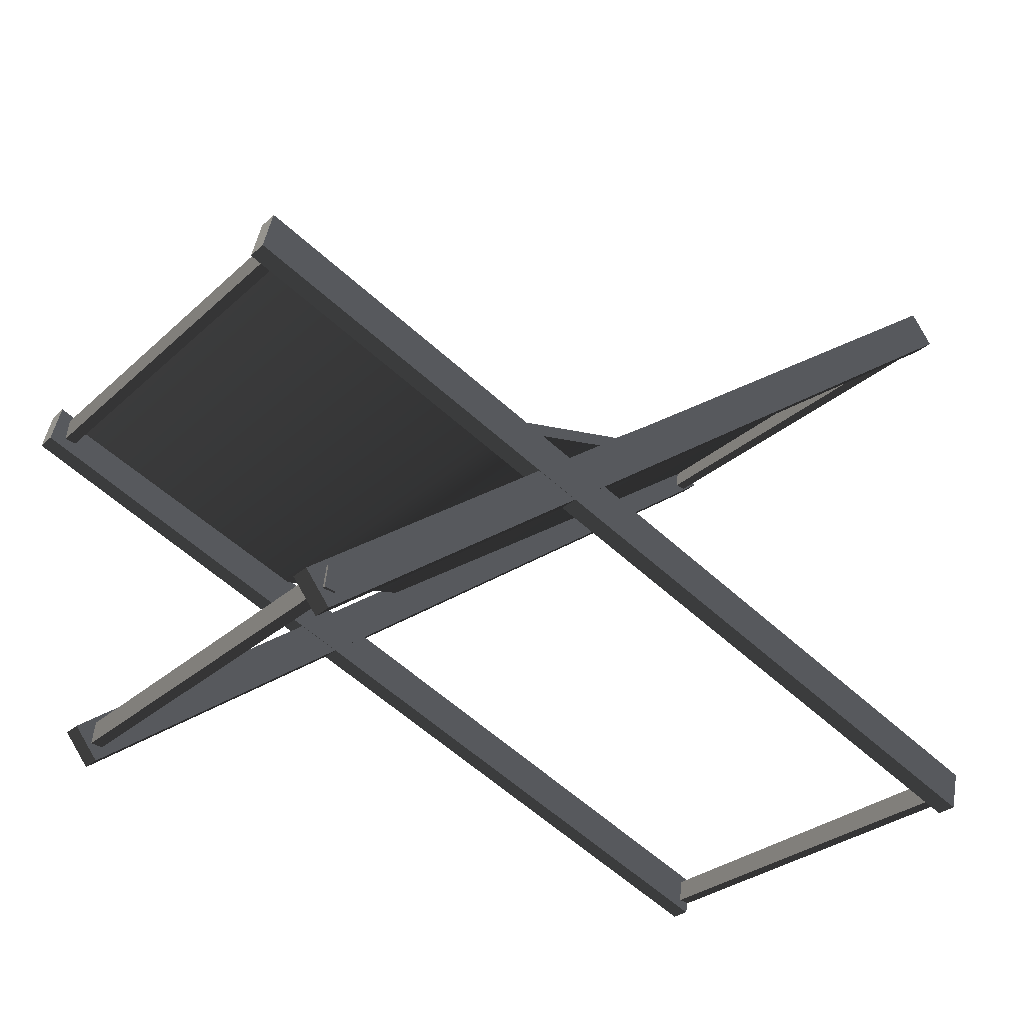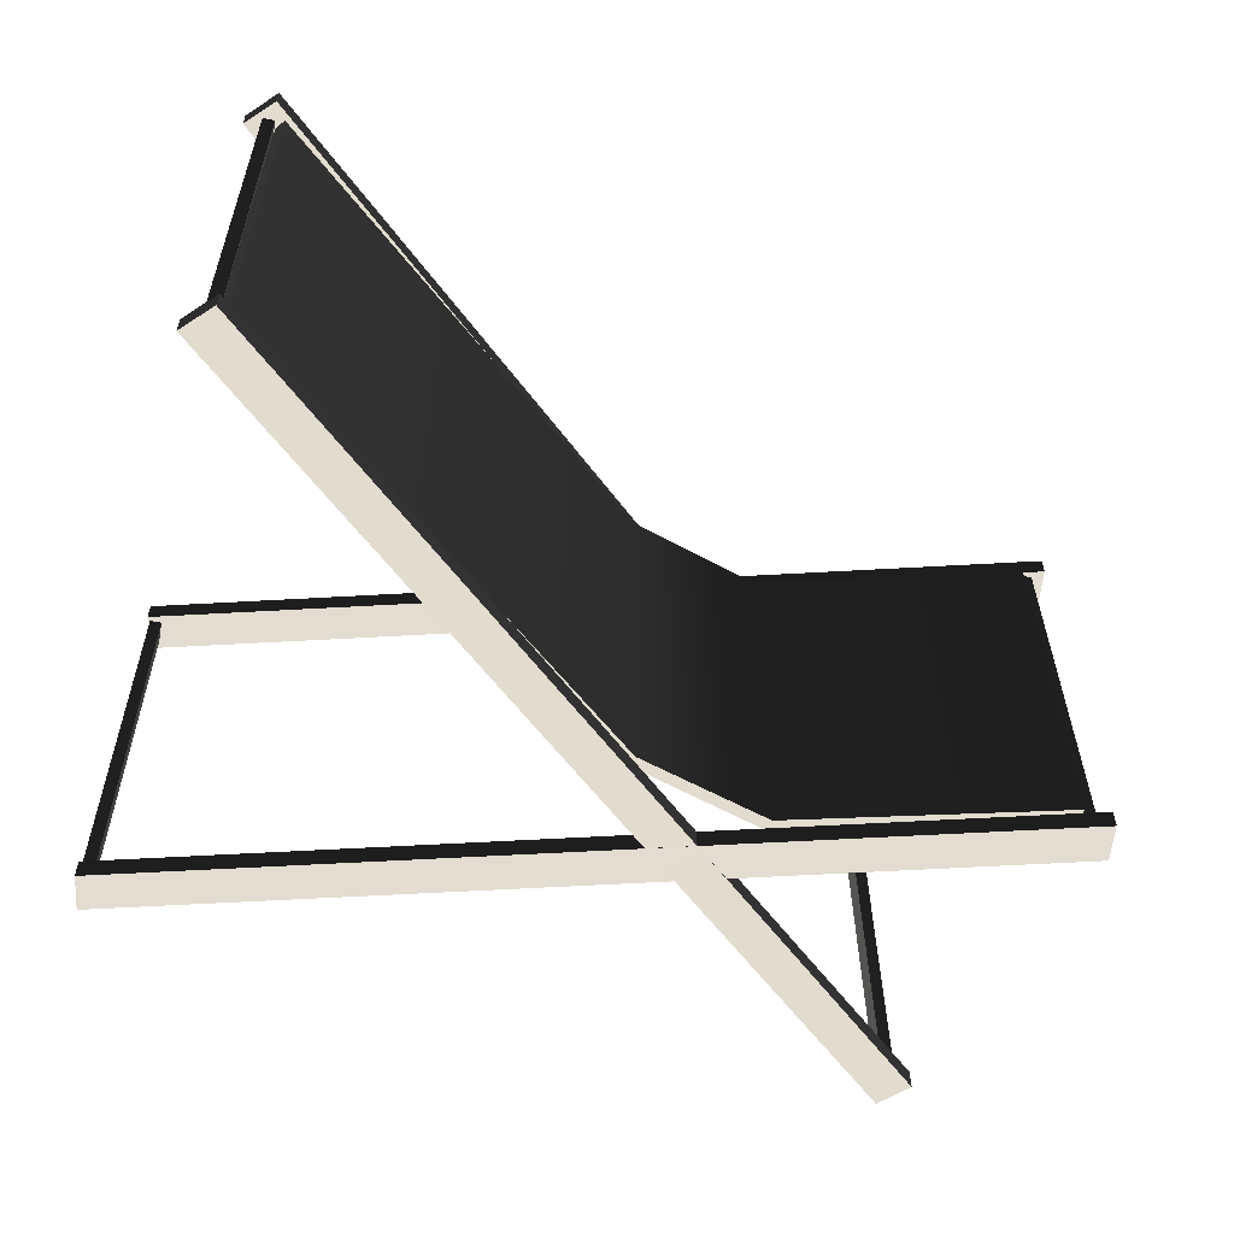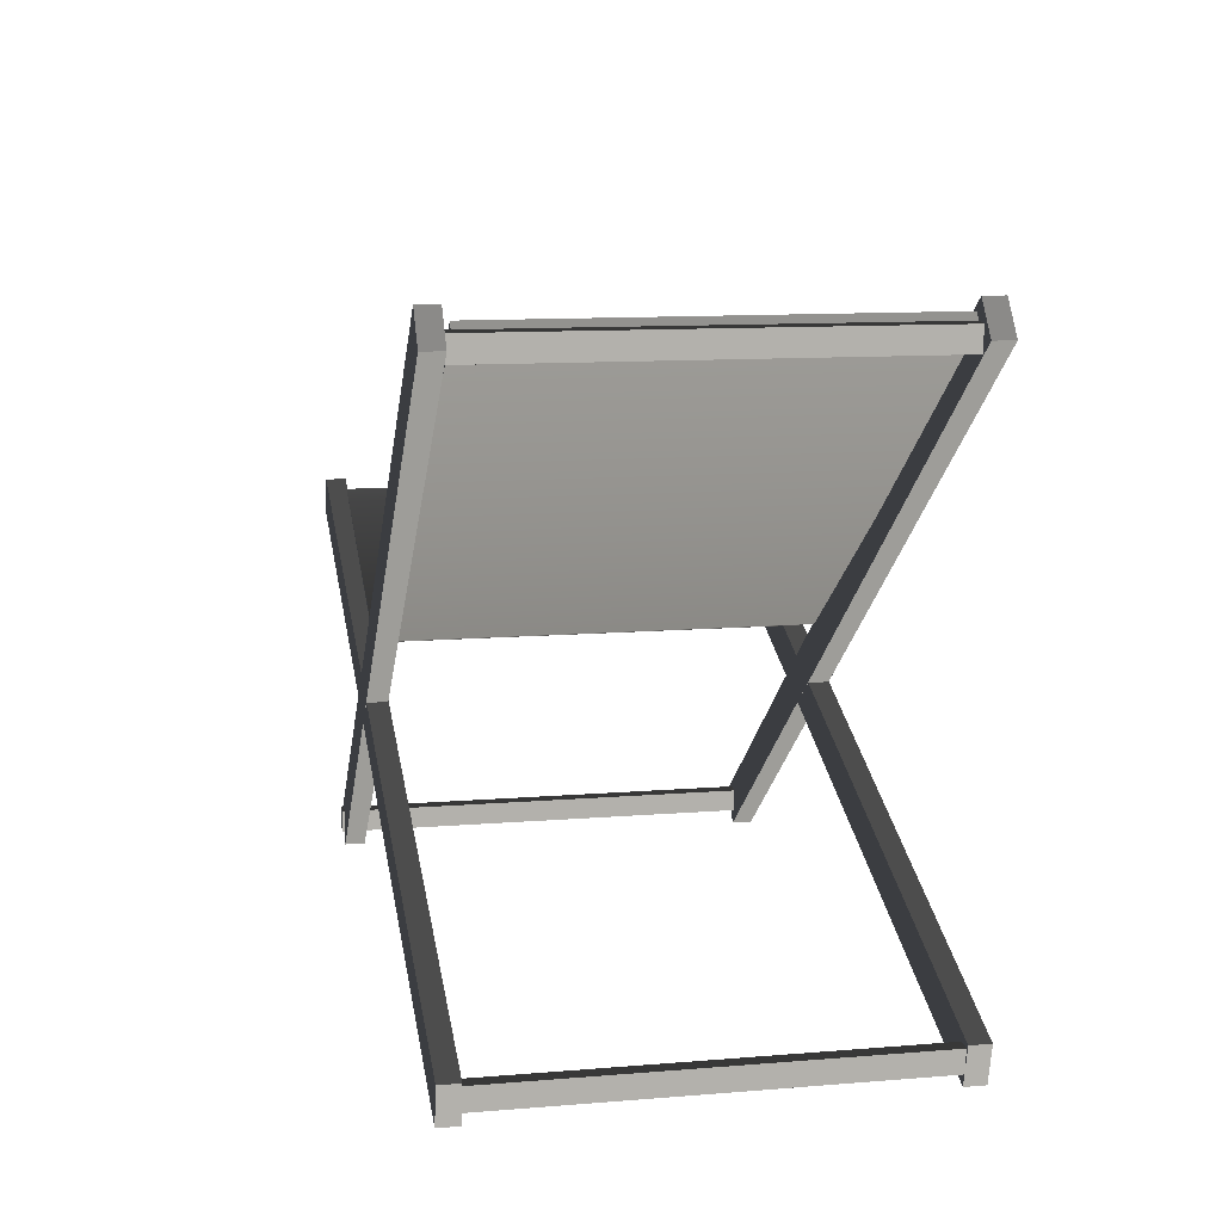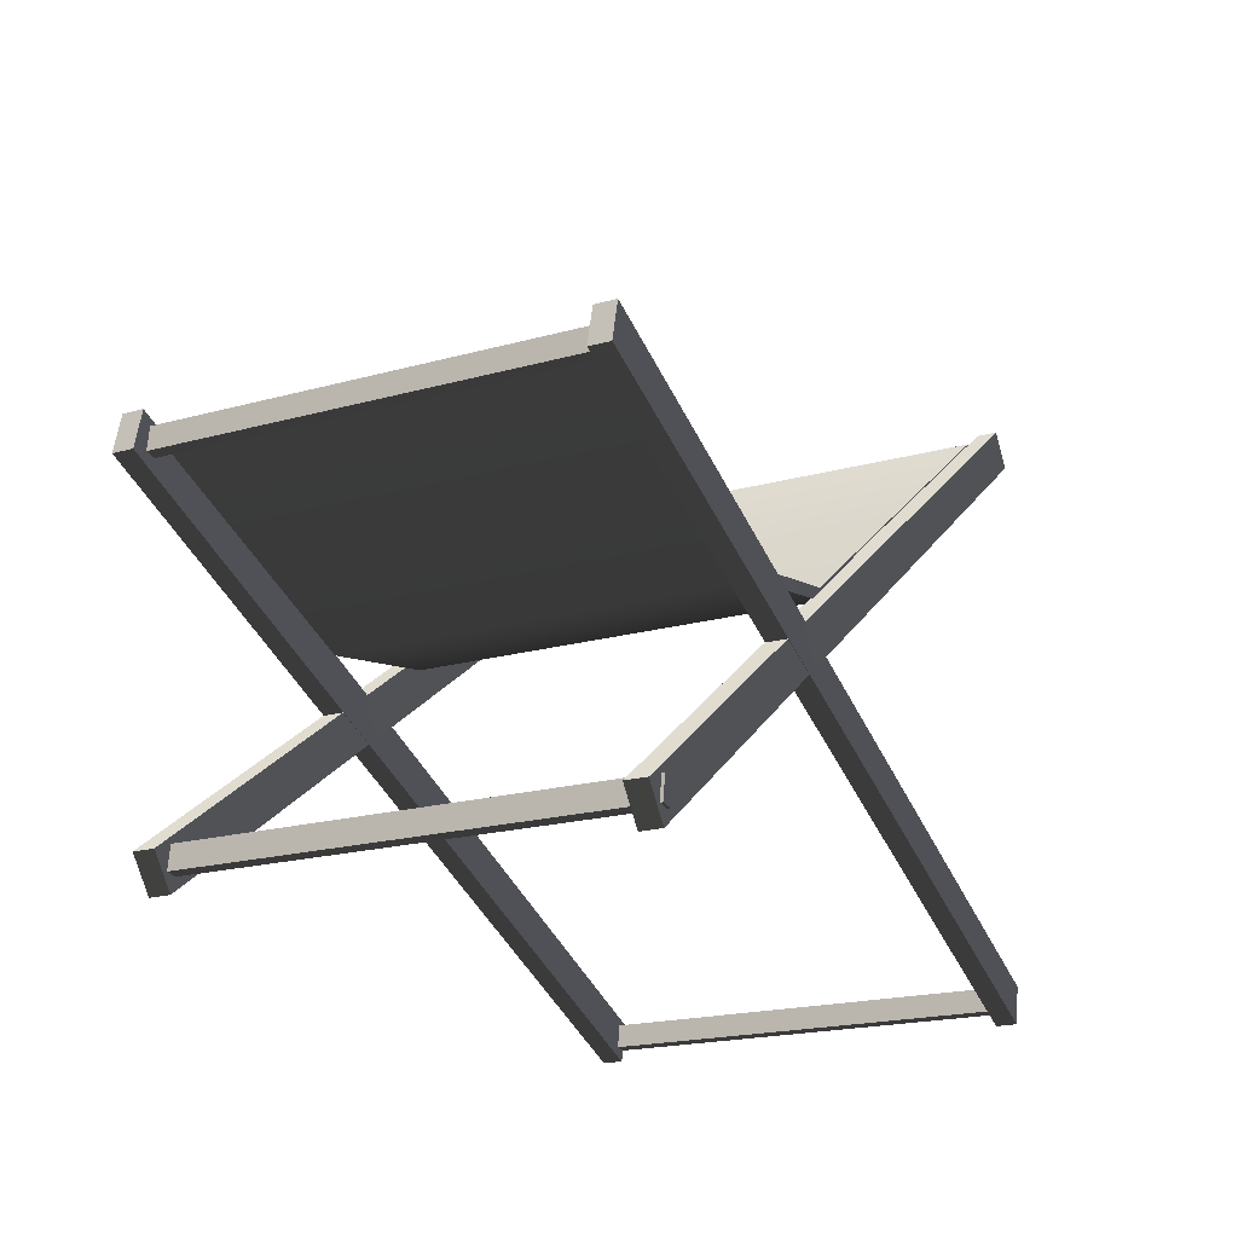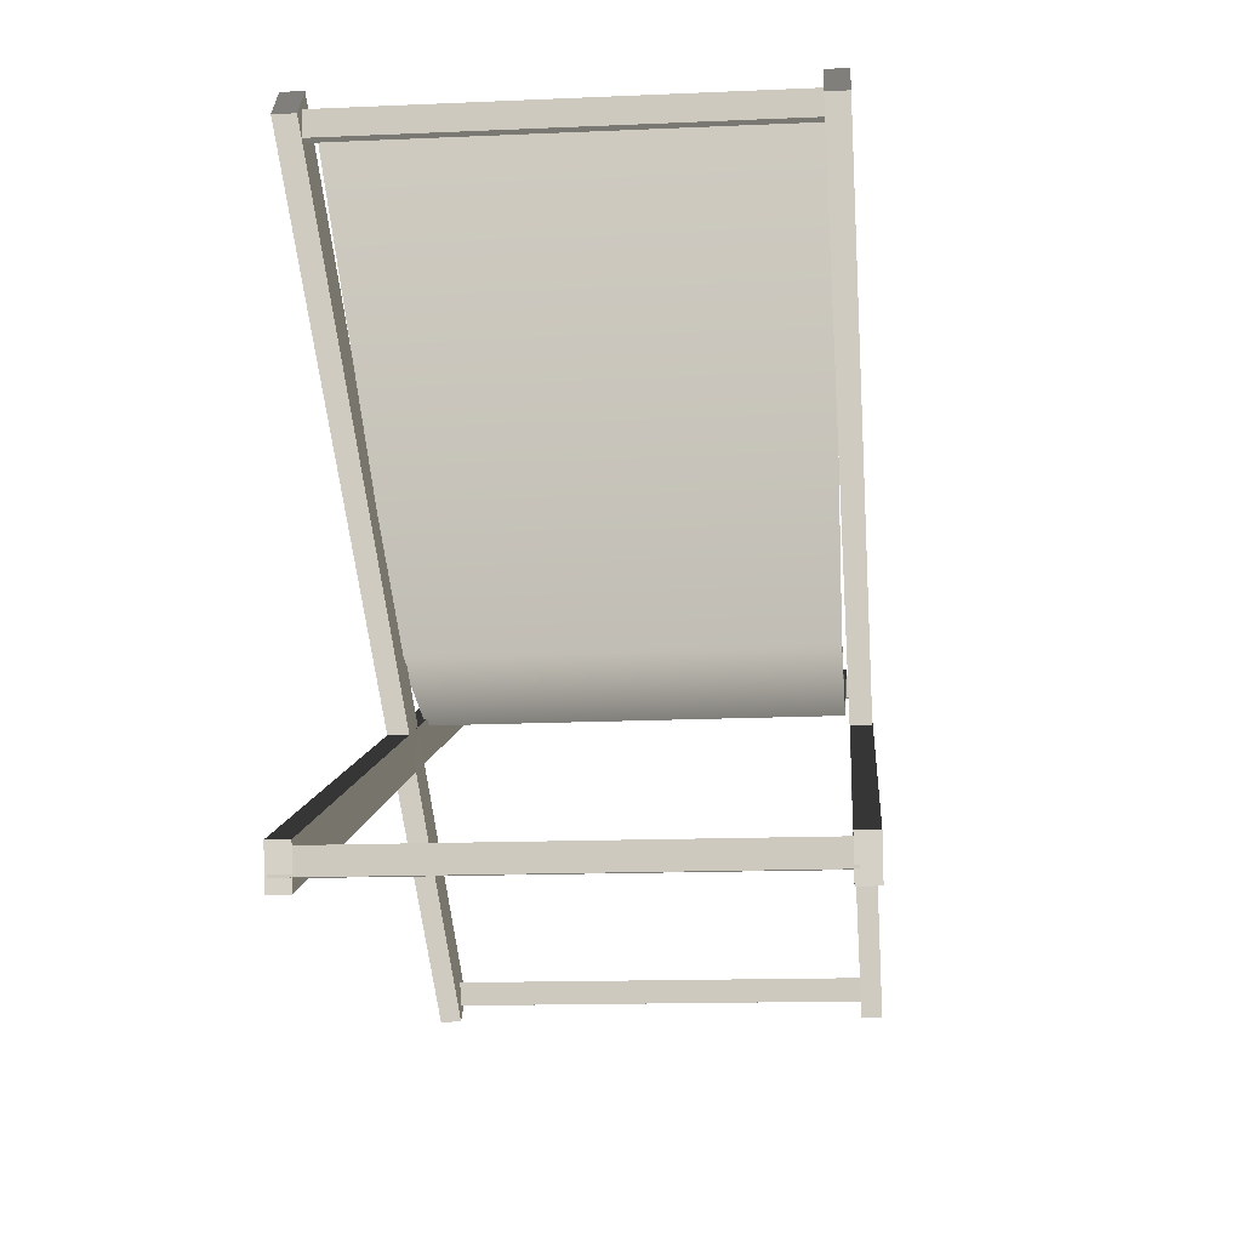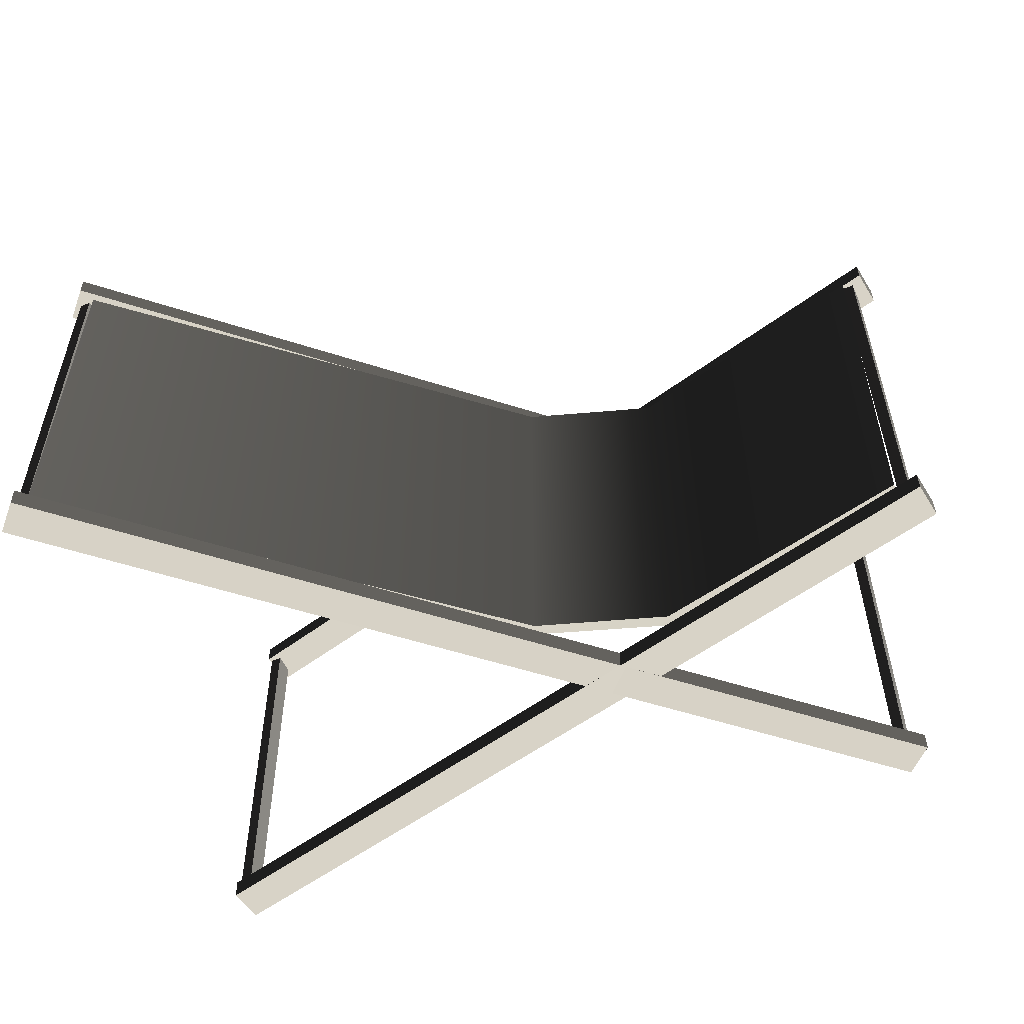
<metadata>
{"format":"obj","ext":"obj","renderer":"f3d","projection":"perspective","resolution":1024,"background":"white","views":[{"elev":-29.5,"azim":142.9,"up":"+Z"},{"elev":-56.7,"azim":-17.9,"up":"+Y"},{"elev":11.4,"azim":-100.9,"up":"+Z"},{"elev":-20.6,"azim":116.7,"up":"+Z"},{"elev":-15.3,"azim":-84.5,"up":"+Z"},{"elev":-53.6,"azim":17.5,"up":"+Y"}]}
</metadata>
<code>
v -0.1174 0.05812 0.07328
v -0.1111 0.05816 0.0813
v -0.111 0.05288 0.0813
v -0.1174 0.05285 0.07328
v -0.1111 0.05816 0.0813
v 0.09939 0.05596 -0.07328
v 0.09943 0.05069 -0.07328
v -0.111 0.05288 0.0813
v 0.09939 0.05596 -0.07328
v 0.09307 0.05593 -0.0813
v 0.0931 0.05065 -0.0813
v 0.09943 0.05069 -0.07328
v 0.09307 0.05593 -0.0813
v -0.1174 0.05812 0.07328
v -0.1174 0.05285 0.07328
v 0.0931 0.05065 -0.0813
v -0.1174 0.05285 0.07328
v -0.111 0.05288 0.0813
v 0.09943 0.05069 -0.07328
v 0.0931 0.05065 -0.0813
v 0.09307 0.05593 -0.0813
v 0.09939 0.05596 -0.07328
v -0.1111 0.05816 0.0813
v -0.1174 0.05812 0.07328
v -0.1168 -0.05079 0.07328
v -0.1104 -0.05075 0.0813
v -0.1104 -0.05603 0.0813
v -0.1167 -0.05606 0.07328
v -0.1104 -0.05075 0.0813
v 0.1 -0.05295 -0.07328
v 0.1001 -0.05822 -0.07328
v -0.1104 -0.05603 0.0813
v 0.1 -0.05295 -0.07328
v 0.0937 -0.05298 -0.0813
v 0.09373 -0.05826 -0.0813
v 0.1001 -0.05822 -0.07328
v 0.0937 -0.05298 -0.0813
v -0.1168 -0.05079 0.07328
v -0.1167 -0.05606 0.07328
v 0.09373 -0.05826 -0.0813
v -0.1167 -0.05606 0.07328
v -0.1104 -0.05603 0.0813
v 0.1001 -0.05822 -0.07328
v 0.09373 -0.05826 -0.0813
v 0.0937 -0.05298 -0.0813
v 0.1 -0.05295 -0.07328
v -0.1104 -0.05075 0.0813
v -0.1168 -0.05079 0.07328
v 0.09483 0.05669 -0.07693
v 0.09413 0.05669 -0.07103
v 0.09109 0.05667 -0.07138
v 0.09178 0.05667 -0.07729
v 0.09413 0.05669 -0.07103
v 0.09476 -0.05294 -0.07103
v 0.09172 -0.05295 -0.07138
v 0.09109 0.05667 -0.07138
v 0.09476 -0.05294 -0.07103
v 0.09546 -0.05293 -0.07693
v 0.09241 -0.05295 -0.07729
v 0.09172 -0.05295 -0.07138
v 0.09546 -0.05293 -0.07693
v 0.09483 0.05669 -0.07693
v 0.09178 0.05667 -0.07729
v 0.09241 -0.05295 -0.07729
v 0.09178 0.05667 -0.07729
v 0.09109 0.05667 -0.07138
v 0.09172 -0.05295 -0.07138
v 0.09241 -0.05295 -0.07729
v 0.09546 -0.05293 -0.07693
v 0.09476 -0.05294 -0.07103
v 0.09413 0.05669 -0.07103
v 0.09483 0.05669 -0.07693
v -0.1068 -0.05295 -0.08043
v -0.1092 -0.05297 -0.07051
v -0.1092 -0.05824 -0.07051
v -0.1068 -0.05822 -0.08043
v -0.1092 -0.05297 -0.07051
v 0.1149 -0.05168 0.01627
v 0.115 -0.05695 0.01627
v -0.1092 -0.05824 -0.07051
v 0.1149 -0.05168 0.01627
v 0.1174 -0.05166 0.00635
v 0.1174 -0.05694 0.00635
v 0.115 -0.05695 0.01627
v 0.1174 -0.05166 0.00635
v -0.1068 -0.05295 -0.08043
v -0.1068 -0.05822 -0.08043
v 0.1174 -0.05694 0.00635
v -0.1068 -0.05822 -0.08043
v -0.1092 -0.05824 -0.07051
v 0.115 -0.05695 0.01627
v 0.1174 -0.05694 0.00635
v 0.1174 -0.05166 0.00635
v 0.1149 -0.05168 0.01627
v -0.1092 -0.05297 -0.07051
v -0.1068 -0.05295 -0.08043
v -0.1052 0.05554 -0.07701
v -0.1059 0.05553 -0.07111
v -0.109 0.05552 -0.07147
v -0.1083 0.05552 -0.07737
v -0.1059 0.05553 -0.07111
v -0.1053 -0.05409 -0.07111
v -0.1083 -0.05411 -0.07147
v -0.109 0.05552 -0.07147
v -0.1053 -0.05409 -0.07111
v -0.1046 -0.05409 -0.07701
v -0.1076 -0.0541 -0.07737
v -0.1083 -0.05411 -0.07147
v -0.1046 -0.05409 -0.07701
v -0.1052 0.05554 -0.07701
v -0.1083 0.05552 -0.07737
v -0.1076 -0.0541 -0.07737
v -0.1083 0.05552 -0.07737
v -0.109 0.05552 -0.07147
v -0.1083 -0.05411 -0.07147
v -0.1076 -0.0541 -0.07737
v -0.1046 -0.05409 -0.07701
v -0.1053 -0.05409 -0.07111
v -0.1059 0.05553 -0.07111
v -0.1052 0.05554 -0.07701
v -0.1074 0.05596 -0.08043
v -0.1099 0.05595 -0.07051
v -0.1098 0.05067 -0.07051
v -0.1074 0.05069 -0.08043
v -0.1099 0.05595 -0.07051
v 0.1143 0.05724 0.01627
v 0.1144 0.05196 0.01627
v -0.1098 0.05067 -0.07051
v 0.1143 0.05724 0.01627
v 0.1167 0.05725 0.00635
v 0.1168 0.05198 0.00635
v 0.1144 0.05196 0.01627
v 0.1167 0.05725 0.00635
v -0.1074 0.05596 -0.08043
v -0.1074 0.05069 -0.08043
v 0.1168 0.05198 0.00635
v -0.1074 0.05069 -0.08043
v -0.1098 0.05067 -0.07051
v 0.1144 0.05196 0.01627
v 0.1168 0.05198 0.00635
v 0.1167 0.05725 0.00635
v 0.1143 0.05724 0.01627
v -0.1099 0.05595 -0.07051
v -0.1074 0.05596 -0.08043
v 0.1124 0.05679 0.007547
v 0.1117 0.05679 0.01345
v 0.1087 0.05677 0.01309
v 0.1094 0.05678 0.007185
v 0.1117 0.05679 0.01345
v 0.1123 -0.05284 0.01345
v 0.1093 -0.05285 0.01309
v 0.1087 0.05677 0.01309
v 0.1123 -0.05284 0.01345
v 0.113 -0.05283 0.007547
v 0.11 -0.05285 0.007185
v 0.1093 -0.05285 0.01309
v 0.113 -0.05283 0.007547
v 0.1124 0.05679 0.007547
v 0.1094 0.05678 0.007185
v 0.11 -0.05285 0.007185
v 0.1094 0.05678 0.007185
v 0.1087 0.05677 0.01309
v 0.1093 -0.05285 0.01309
v 0.11 -0.05285 0.007185
v 0.113 -0.05283 0.007547
v 0.1123 -0.05284 0.01345
v 0.1117 0.05679 0.01345
v 0.1124 0.05679 0.007547
v -0.1095 0.05687 0.07062
v -0.1102 0.05687 0.07652
v -0.1133 0.05685 0.07616
v -0.1126 0.05686 0.07026
v -0.1102 0.05687 0.07652
v -0.1096 -0.05276 0.07652
v -0.1126 -0.05278 0.07616
v -0.1133 0.05685 0.07616
v -0.1096 -0.05276 0.07652
v -0.1089 -0.05275 0.07062
v -0.112 -0.05277 0.07026
v -0.1126 -0.05278 0.07616
v -0.1089 -0.05275 0.07062
v -0.1095 0.05687 0.07062
v -0.1126 0.05686 0.07026
v -0.112 -0.05277 0.07026
v -0.1126 0.05686 0.07026
v -0.1133 0.05685 0.07616
v -0.1126 -0.05278 0.07616
v -0.112 -0.05277 0.07026
v -0.1089 -0.05275 0.07062
v -0.1096 -0.05276 0.07652
v -0.1102 0.05687 0.07652
v -0.1095 0.05687 0.07062
v -0.108 0.05104 0.078
v 0.005573 0.05247 -0.003348
v 0.005424 -0.05089 -0.00314
v -0.1081 -0.05233 0.07821
v 0.005573 0.05247 -0.003348
v 0.04143 0.05239 -0.01101
v 0.04128 -0.05097 -0.0108
v 0.005424 -0.05089 -0.00314
v 0.1088 -0.05117 0.01449
v 0.1089 0.05219 0.01428
v -0.1097 0.05103 0.07524
v -0.1098 -0.05233 0.07545
v 0.004613 -0.0509 -0.006042
v 0.004762 0.05246 -0.00625
v 0.004762 0.05246 -0.00625
v 0.004613 -0.0509 -0.006042
v 0.04123 -0.05098 -0.01404
v 0.04138 0.05238 -0.01424
v 0.1086 -0.05117 0.01123
v 0.1088 0.05219 0.01103
v -0.1097 0.05103 0.07524
v -0.108 0.05104 0.078
v -0.1081 -0.05233 0.07821
v -0.1098 -0.05233 0.07545
v -0.108 0.05104 0.078
v -0.1097 0.05103 0.07524
v 0.004762 0.05246 -0.00625
v 0.005573 0.05247 -0.003348
v 0.005573 0.05247 -0.003348
v 0.004762 0.05246 -0.00625
v 0.04138 0.05238 -0.01424
v 0.04143 0.05239 -0.01101
v 0.1088 0.05219 0.01103
v 0.1089 0.05219 0.01428
v -0.1098 -0.05233 0.07545
v -0.1081 -0.05233 0.07821
v 0.005424 -0.05089 -0.00314
v 0.004613 -0.0509 -0.006042
v 0.004613 -0.0509 -0.006042
v 0.005424 -0.05089 -0.00314
v 0.04128 -0.05097 -0.0108
v 0.04123 -0.05098 -0.01404
v 0.1088 -0.05117 0.01449
v 0.1086 -0.05117 0.01123
v 0.1089 0.05219 0.01428
v 0.1088 0.05219 0.01103
v 0.1086 -0.05117 0.01123
v 0.1088 -0.05117 0.01449
g Bench_(17)_23847_837
f 1 3 2
f 1 4 3
f 5 7 6
f 5 8 7
f 9 11 10
f 9 12 11
f 13 15 14
f 13 16 15
f 17 19 18
f 17 20 19
f 21 23 22
f 21 24 23
f 25 27 26
f 25 28 27
f 29 31 30
f 29 32 31
f 33 35 34
f 33 36 35
f 37 39 38
f 37 40 39
f 41 43 42
f 41 44 43
f 45 47 46
f 45 48 47
f 49 51 50
f 49 52 51
f 53 55 54
f 53 56 55
f 57 59 58
f 57 60 59
f 61 63 62
f 61 64 63
f 65 67 66
f 65 68 67
f 69 71 70
f 69 72 71
f 73 75 74
f 73 76 75
f 77 79 78
f 77 80 79
f 81 83 82
f 81 84 83
f 85 87 86
f 85 88 87
f 89 91 90
f 89 92 91
f 93 95 94
f 93 96 95
f 97 99 98
f 97 100 99
f 101 103 102
f 101 104 103
f 105 107 106
f 105 108 107
f 109 111 110
f 109 112 111
f 113 115 114
f 113 116 115
f 117 119 118
f 117 120 119
f 121 123 122
f 121 124 123
f 125 127 126
f 125 128 127
f 129 131 130
f 129 132 131
f 133 135 134
f 133 136 135
f 137 139 138
f 137 140 139
f 141 143 142
f 141 144 143
f 145 147 146
f 145 148 147
f 149 151 150
f 149 152 151
f 153 155 154
f 153 156 155
f 157 159 158
f 157 160 159
f 161 163 162
f 161 164 163
f 165 167 166
f 165 168 167
f 169 171 170
f 169 172 171
f 173 175 174
f 173 176 175
f 177 179 178
f 177 180 179
f 181 183 182
f 181 184 183
f 185 187 186
f 185 188 187
f 189 191 190
f 189 192 191
f 193 195 194
f 193 196 195
f 197 199 198
f 197 200 199
f 198 199 201
f 198 201 202
f 203 205 204
f 203 206 205
f 207 209 208
f 207 210 209
f 210 211 209
f 210 212 211
f 213 215 214
f 213 216 215
f 217 219 218
f 217 220 219
f 221 223 222
f 221 224 223
f 224 225 223
f 224 226 225
f 227 229 228
f 227 230 229
f 231 233 232
f 231 234 233
f 234 235 233
f 234 236 235
f 237 239 238
f 237 240 239

</code>
